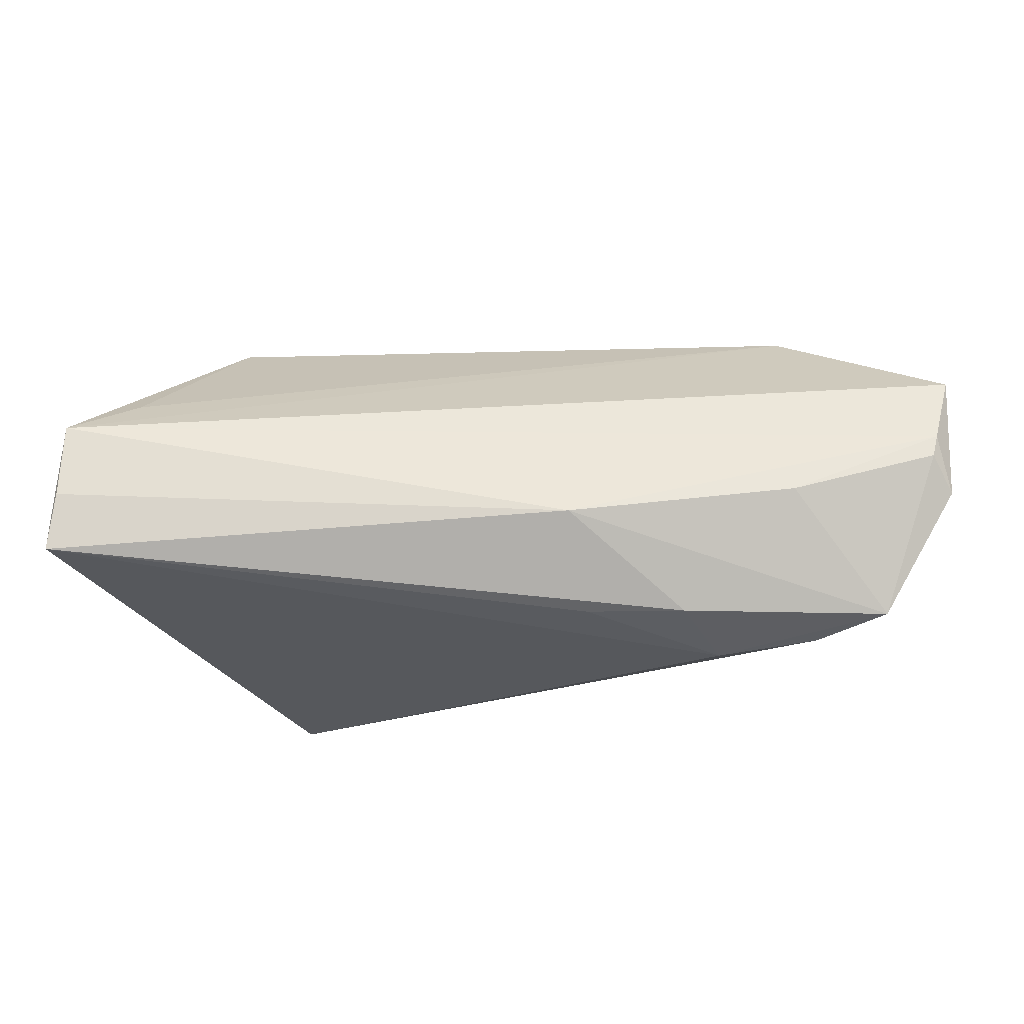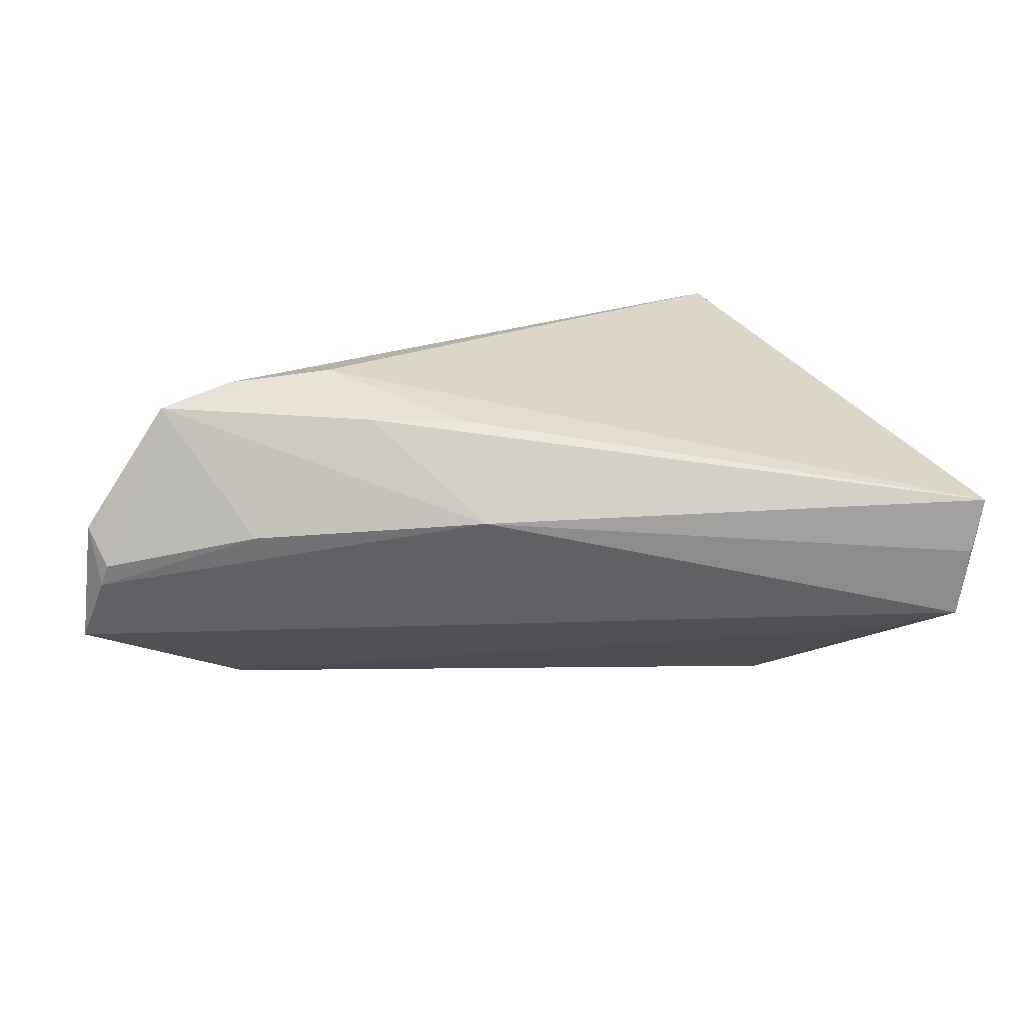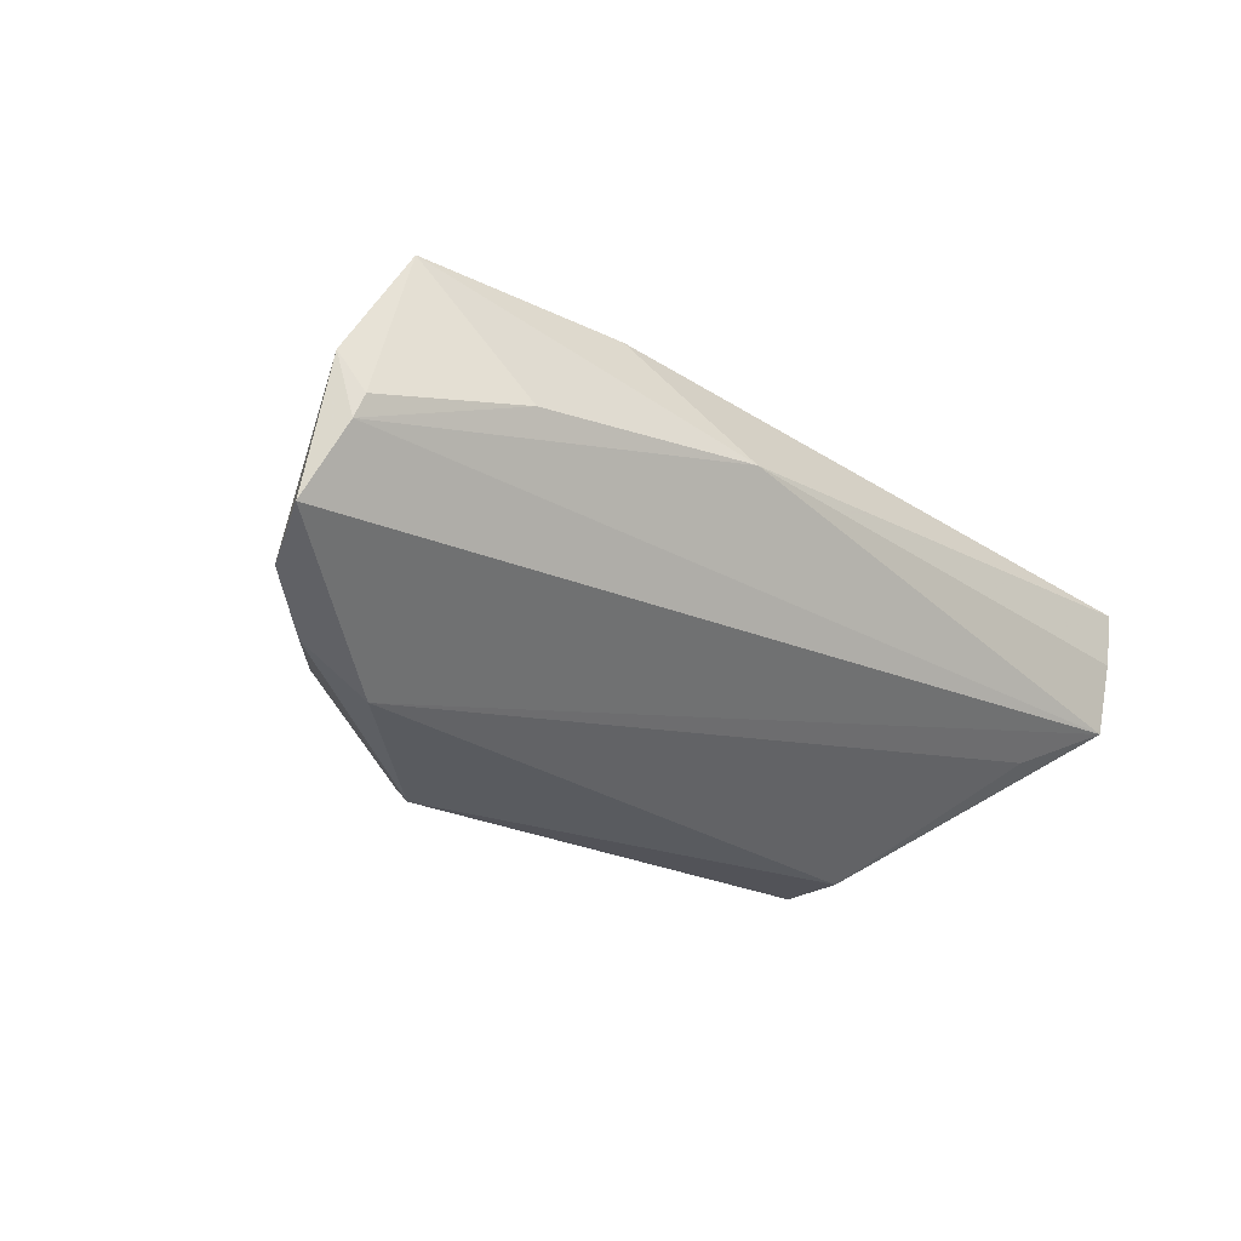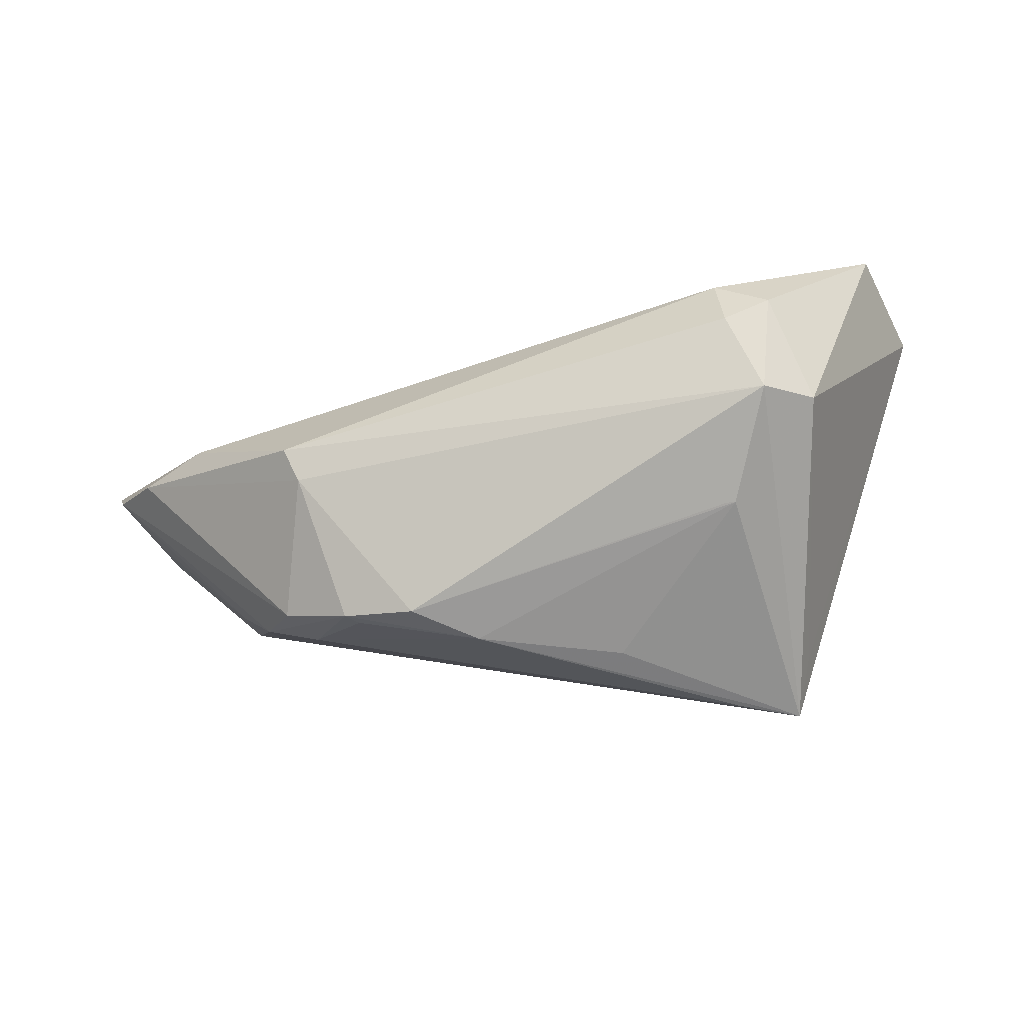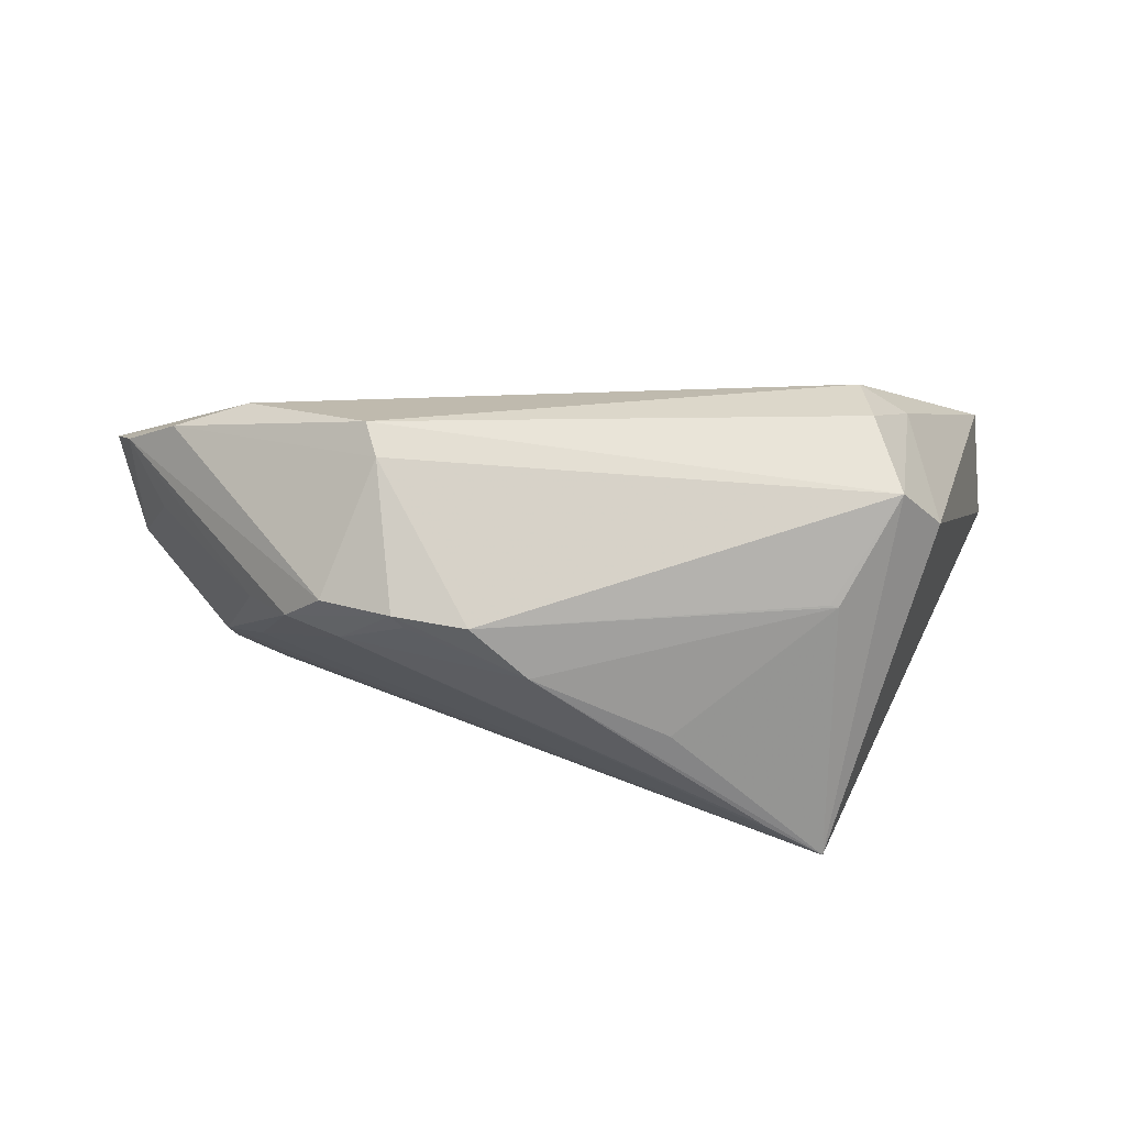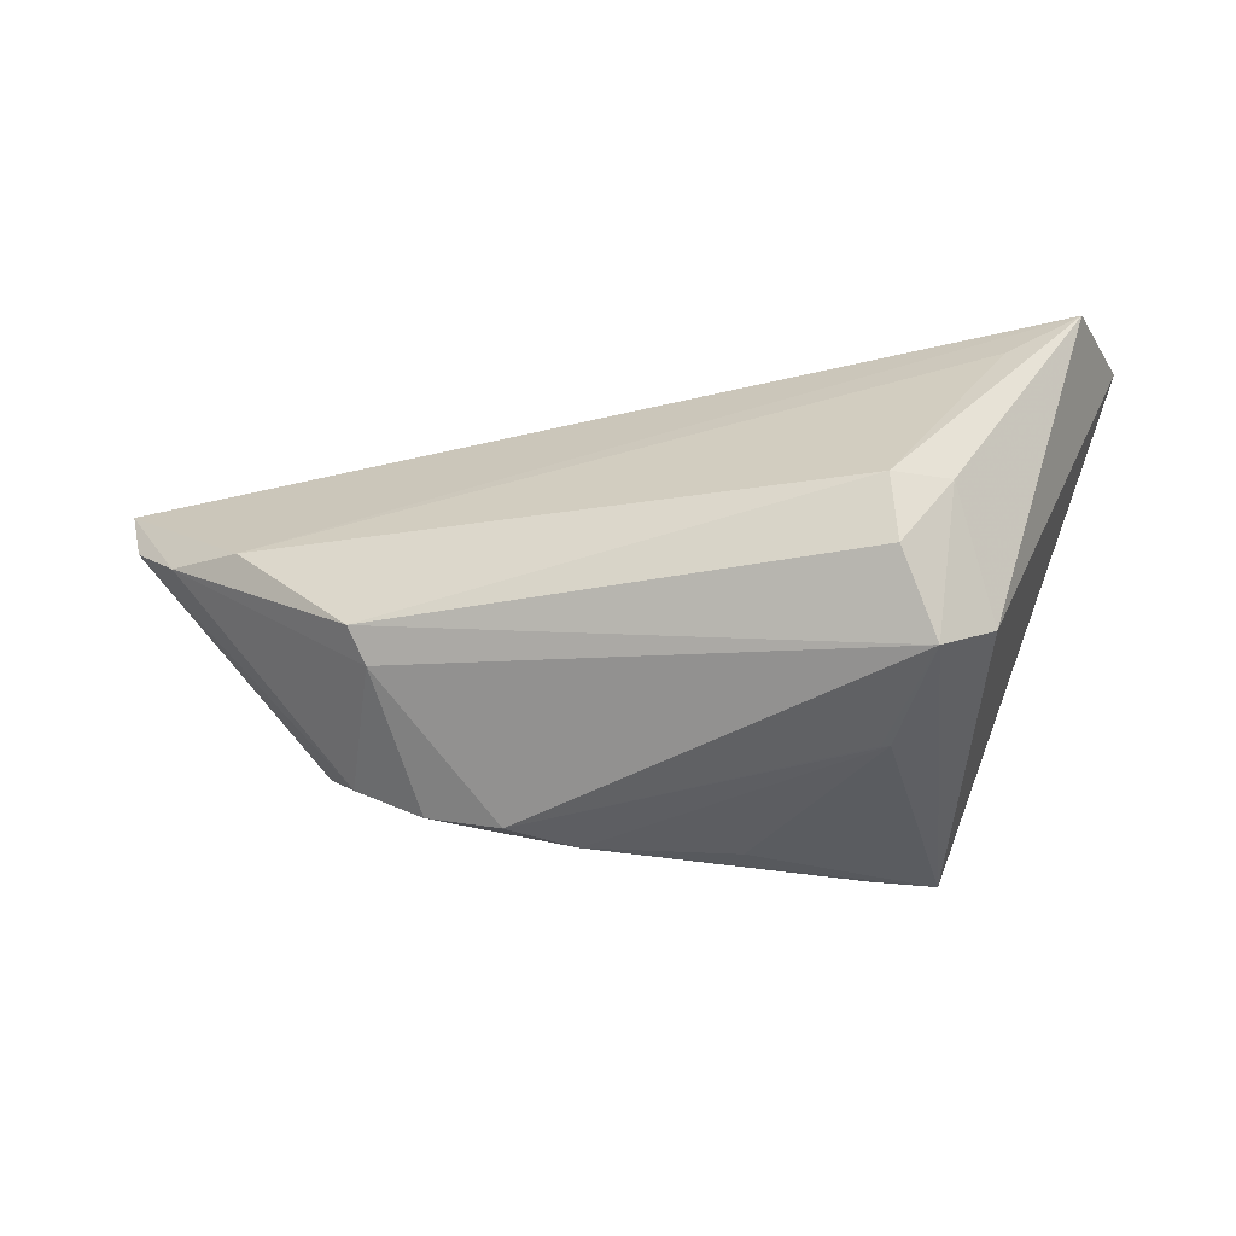
<metadata>
{"format":"obj","ext":"obj","renderer":"f3d","projection":"perspective","resolution":1024,"background":"white","views":[{"elev":74.8,"azim":-3.7,"up":"+Y"},{"elev":18.2,"azim":173.4,"up":"+Z"},{"elev":-22.2,"azim":136.2,"up":"+Z"},{"elev":-54.9,"azim":-161.6,"up":"+Y"},{"elev":-58.8,"azim":179.9,"up":"+Y"},{"elev":-25.7,"azim":-164.4,"up":"+Y"}]}
</metadata>
<code>
v 0.04612 0.01831 0.02133
v 0.04797 0.00454 -0.01691
v -0.03433 -0.02208 0.01989
v -0.04154 0.0007922 -0.02069
v -0.03134 -0.02701 0.02477
v 0.04326 0.009575 0.01709
v -0.02424 -0.02718 0.02029
v -0.0361 -0.00775 -0.02477
v 0.01952 -0.02541 -0.0083
v -0.01248 -0.02733 0.007006
v 0.03813 -0.001716 0.009386
v -0.05768 0.02795 0.008576
v 0.04395 0.006486 0.0139
v -0.05536 0.02667 -0.007219
v 0.02609 -0.02035 -0.002178
v -0.03158 -0.02236 -0.007634
v 0.05768 0.01654 -0.009145
v -0.03547 0.0005759 -0.0247
v 0.03264 -0.01778 -0.00359
v 0.02149 -0.01313 -0.02211
v 0.00643 0.02795 0.007807
v -0.05634 0.02795 0.001655
v 0.02284 -0.00935 -0.02477
v 0.05472 0.009457 -0.0125
v 0.003937 -0.02795 -0.001431
v 0.02023 0.0216 0.01993
v 0.01068 -0.02732 -0.007788
v 0.05464 0.02062 -0.000938
v 0.02515 0.01232 0.02417
v -0.03055 -0.02239 -0.007912
v 0.03776 -0.01064 -0.001731
v 0.05596 0.0193 0.006425
v 0.05375 0.02135 0.001757
v 0.03825 0.0033 -0.02069
v -0.04402 -0.01345 -0.0136
v 0.0281 -0.0211 -0.007706
v 0.03507 0.02458 0.005857
v 0.01818 -0.02535 -0.006691
v -0.04707 0.0207 -0.01139
v 0.05057 0.006304 -0.004391
v -0.03879 -0.01706 -0.01955
v 0.03771 0.01386 0.02327
v 0.008174 0.02117 0.01921
f 12 5 29
f 5 42 29
f 18 34 23
f 18 14 39
f 39 34 18
f 14 34 39
f 41 16 5
f 26 21 12
f 1 13 32
f 21 26 1
f 1 29 42
f 1 26 29
f 22 14 12
f 12 21 22
f 22 21 14
f 17 34 14
f 25 16 27
f 9 25 27
f 4 14 18
f 12 14 35
f 35 41 5
f 14 4 35
f 35 4 41
f 27 41 20
f 20 41 23
f 20 9 27
f 36 9 20
f 27 16 30
f 30 41 27
f 16 41 30
f 12 29 43
f 43 26 12
f 29 26 43
f 6 1 42
f 13 1 6
f 6 42 5
f 5 13 6
f 14 21 28
f 28 17 14
f 32 17 28
f 34 17 2
f 2 23 34
f 36 20 2
f 2 20 23
f 5 16 10
f 10 25 5
f 16 25 10
f 11 13 5
f 5 15 11
f 5 25 7
f 7 15 5
f 25 15 7
f 38 15 25
f 25 9 38
f 38 9 15
f 8 4 18
f 41 4 8
f 18 23 8
f 23 41 8
f 3 5 12
f 12 35 3
f 3 35 5
f 37 28 21
f 21 1 37
f 19 9 36
f 15 9 19
f 13 11 19
f 19 11 15
f 32 28 33
f 28 37 33
f 33 1 32
f 33 37 1
f 24 2 17
f 24 17 32
f 32 40 24
f 36 2 24
f 24 19 36
f 13 19 31
f 32 13 31
f 31 40 32
f 31 24 40
f 19 24 31

</code>
